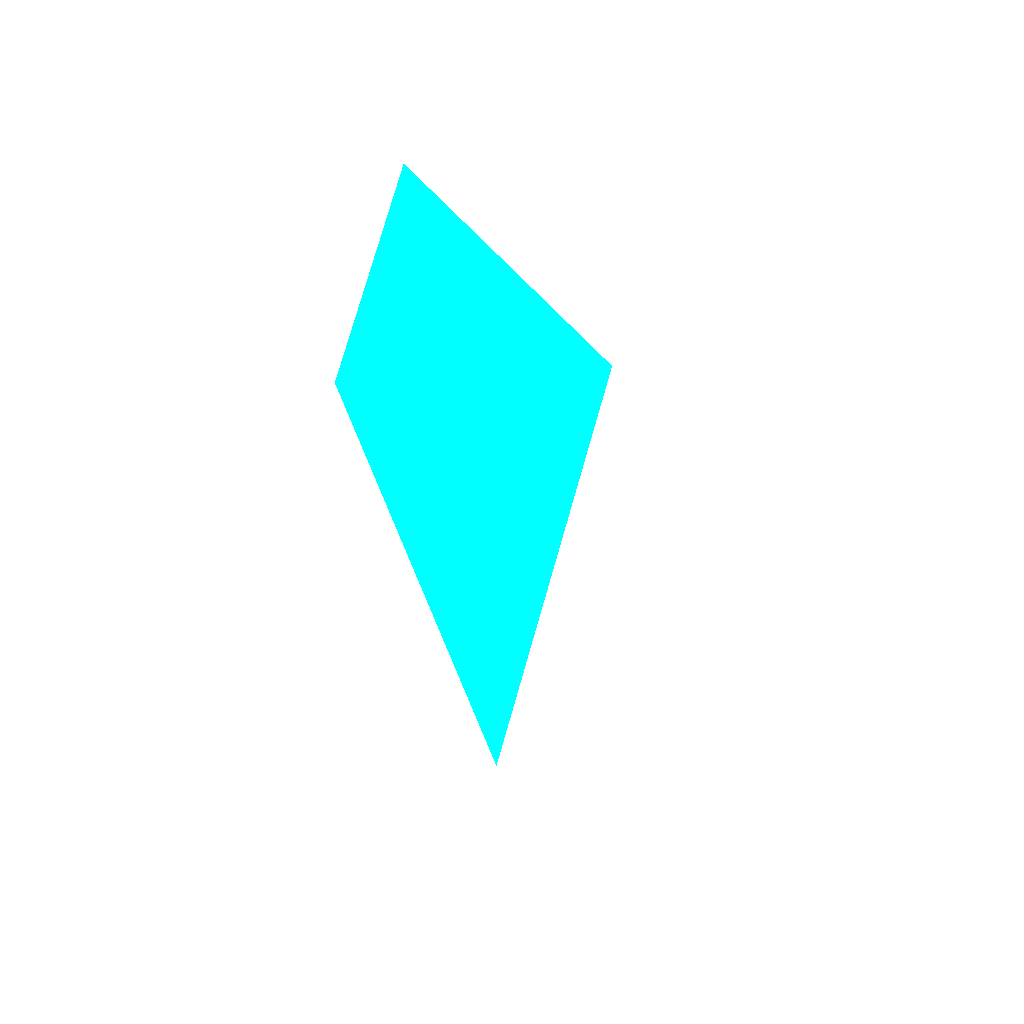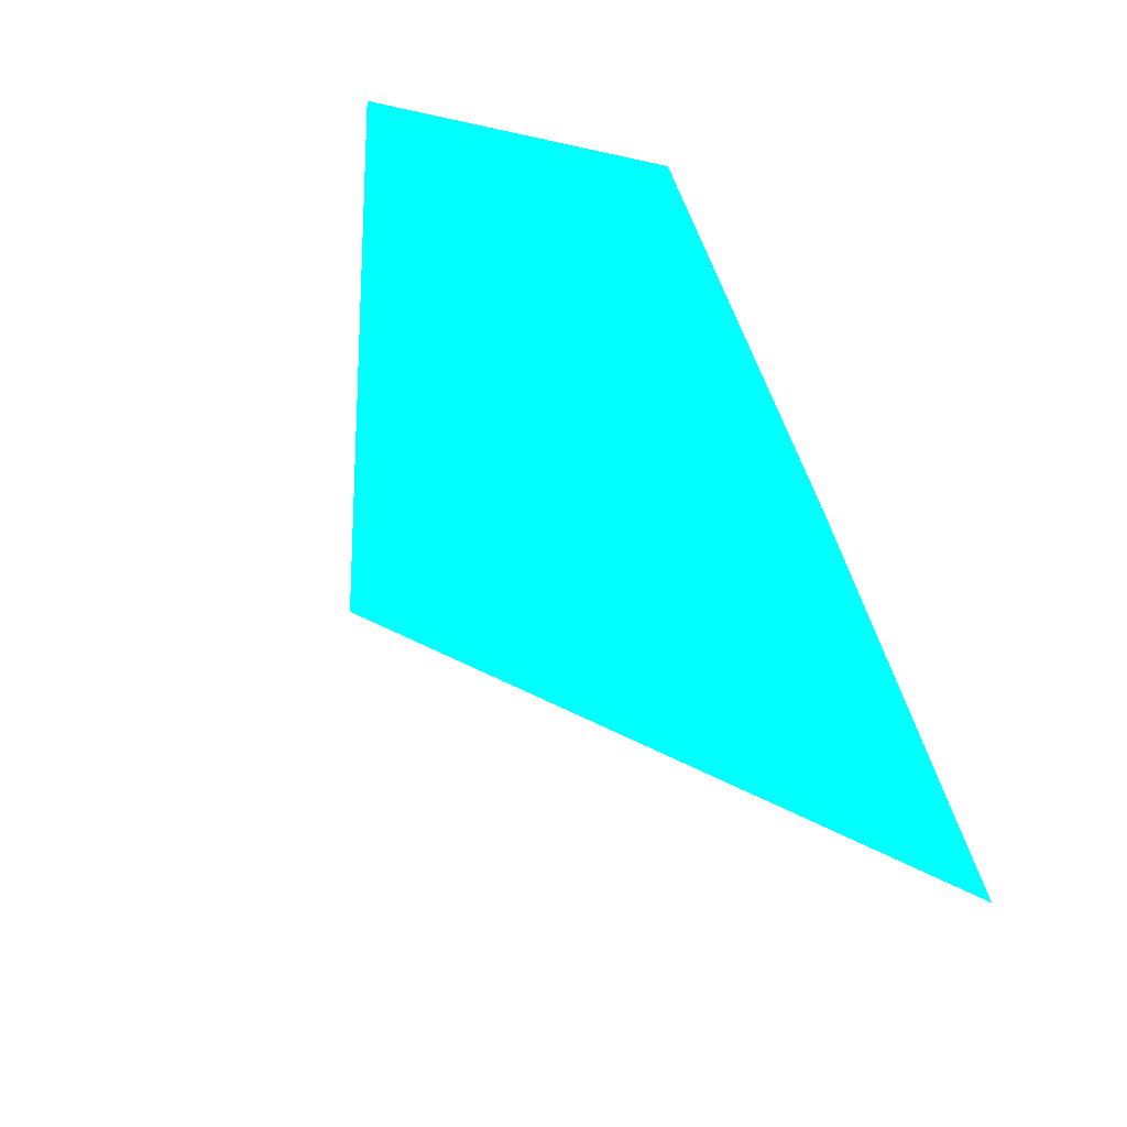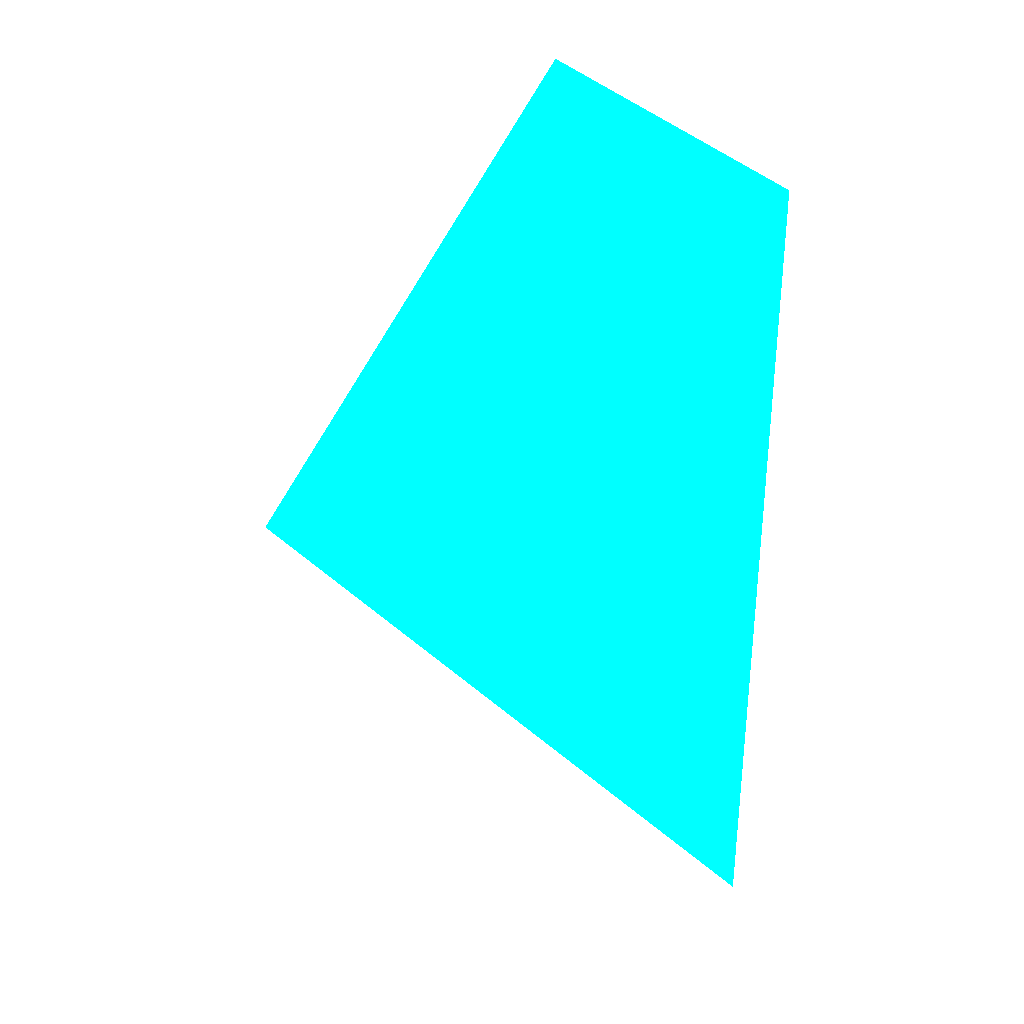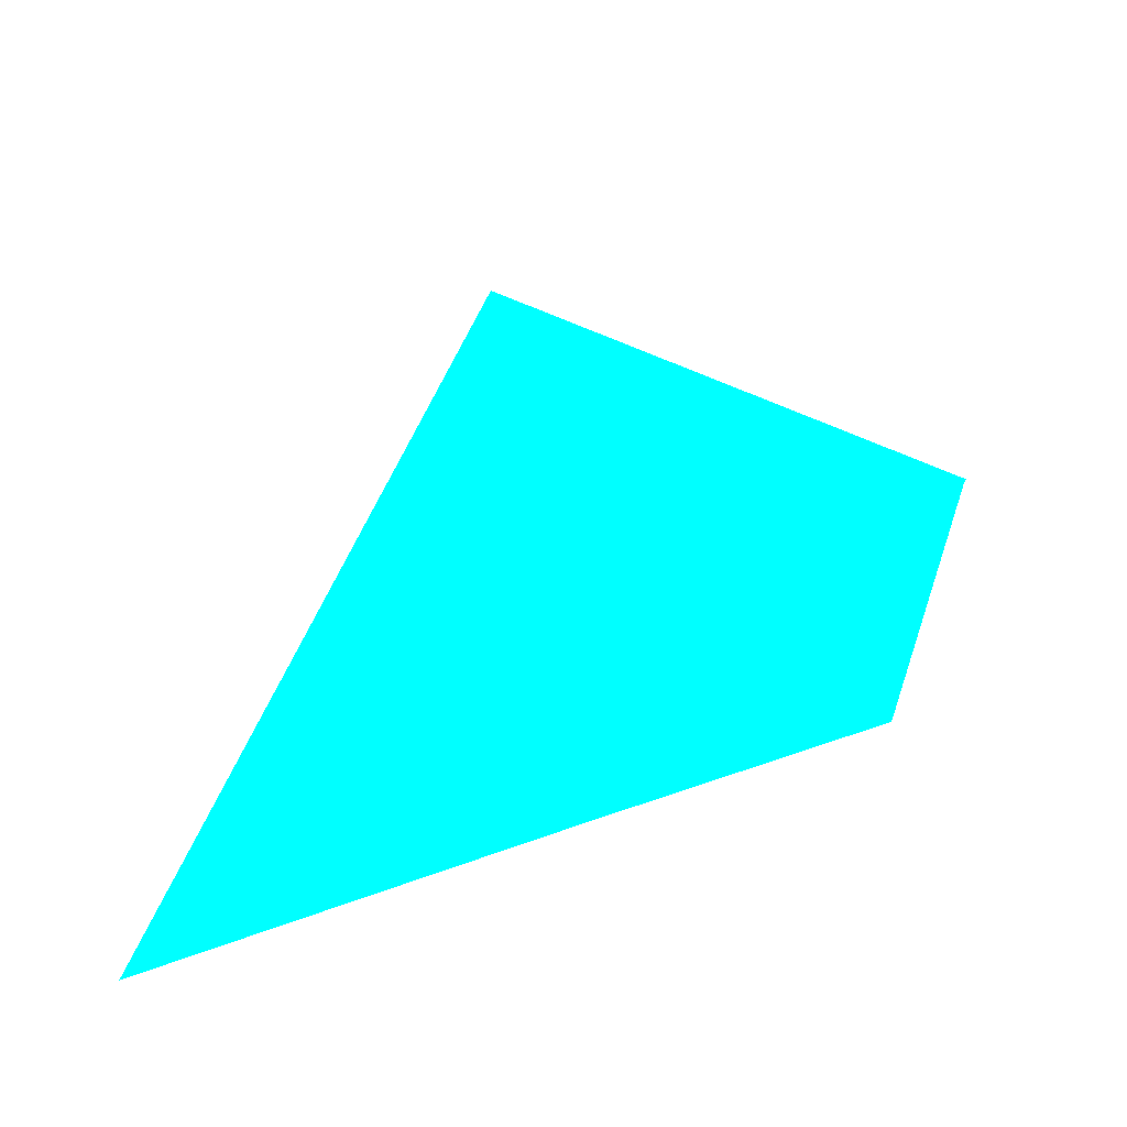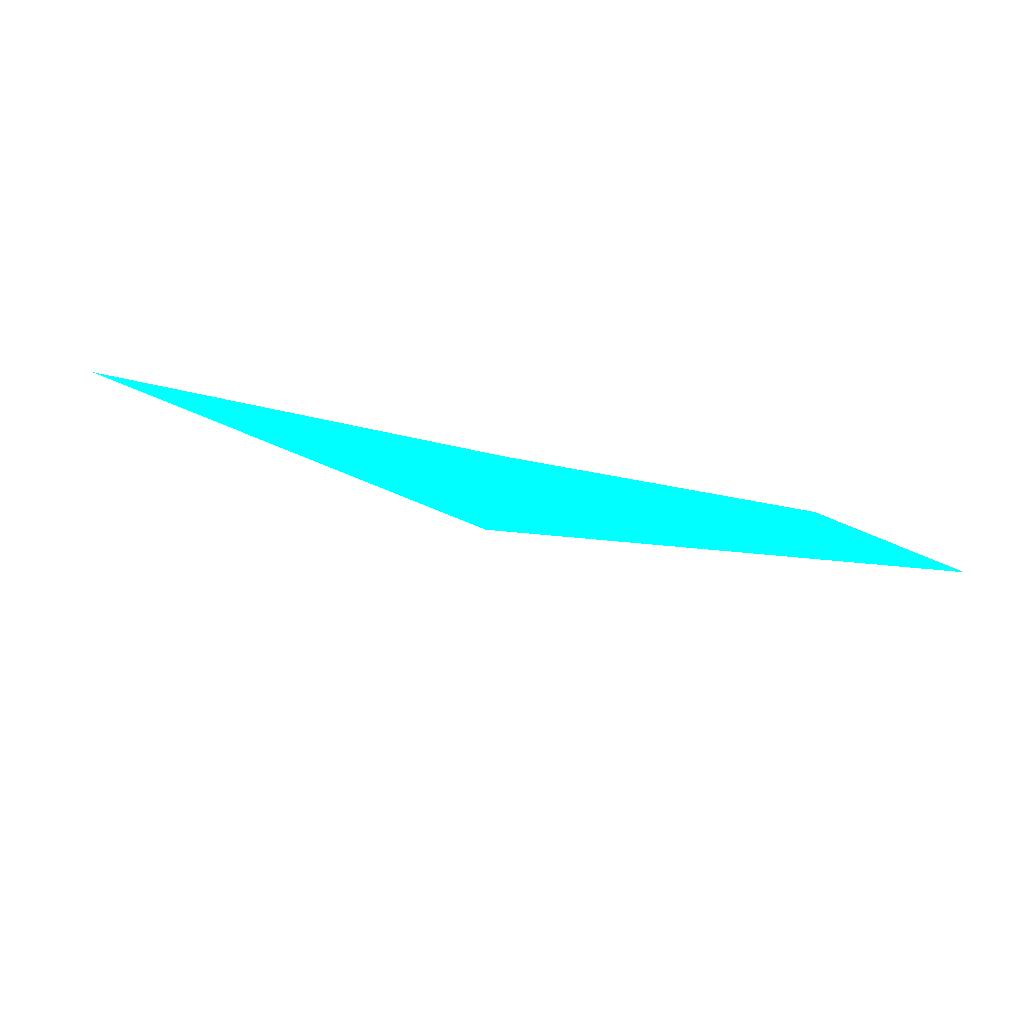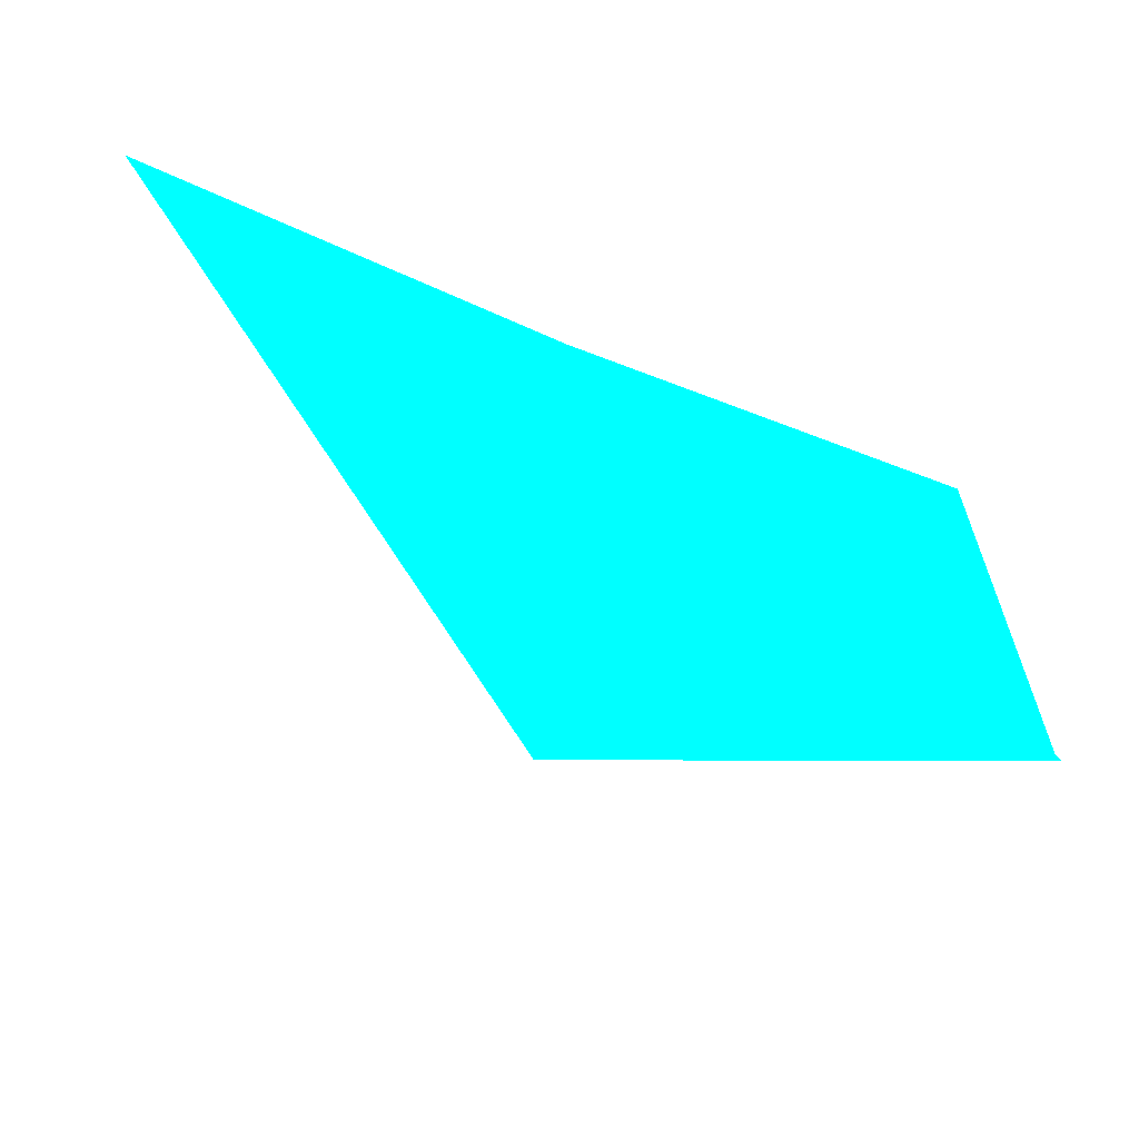
<metadata>
{"format":"obj","ext":"obj","renderer":"f3d","projection":"perspective","resolution":1024,"background":"white","views":[{"elev":-8.6,"azim":-104.9,"up":"+Z"},{"elev":-24.5,"azim":-62.4,"up":"+Y"},{"elev":-29.9,"azim":-90.6,"up":"+Y"},{"elev":-73.7,"azim":-173.4,"up":"+Y"},{"elev":-75.7,"azim":138.6,"up":"+Z"},{"elev":46.1,"azim":-177.9,"up":"+Z"}]}
</metadata>
<code>
o geometry_0
v 6.125e+05 5.855e+06 648 0 1 1
v 6.125e+05 5.855e+06 664 0 1 1
v 6.125e+05 5.855e+06 657.1 0 1 1
v 6.125e+05 5.855e+06 657.1 0 1 1
v 6.125e+05 5.855e+06 664 0 1 1
v 6.125e+05 5.855e+06 664 0 1 1
f 3 6 1
f 3 1 4
f 2 5 1
f 3 4 2
f 4 5 2
f 3 2 6
f 2 1 6
f 4 1 5

</code>
